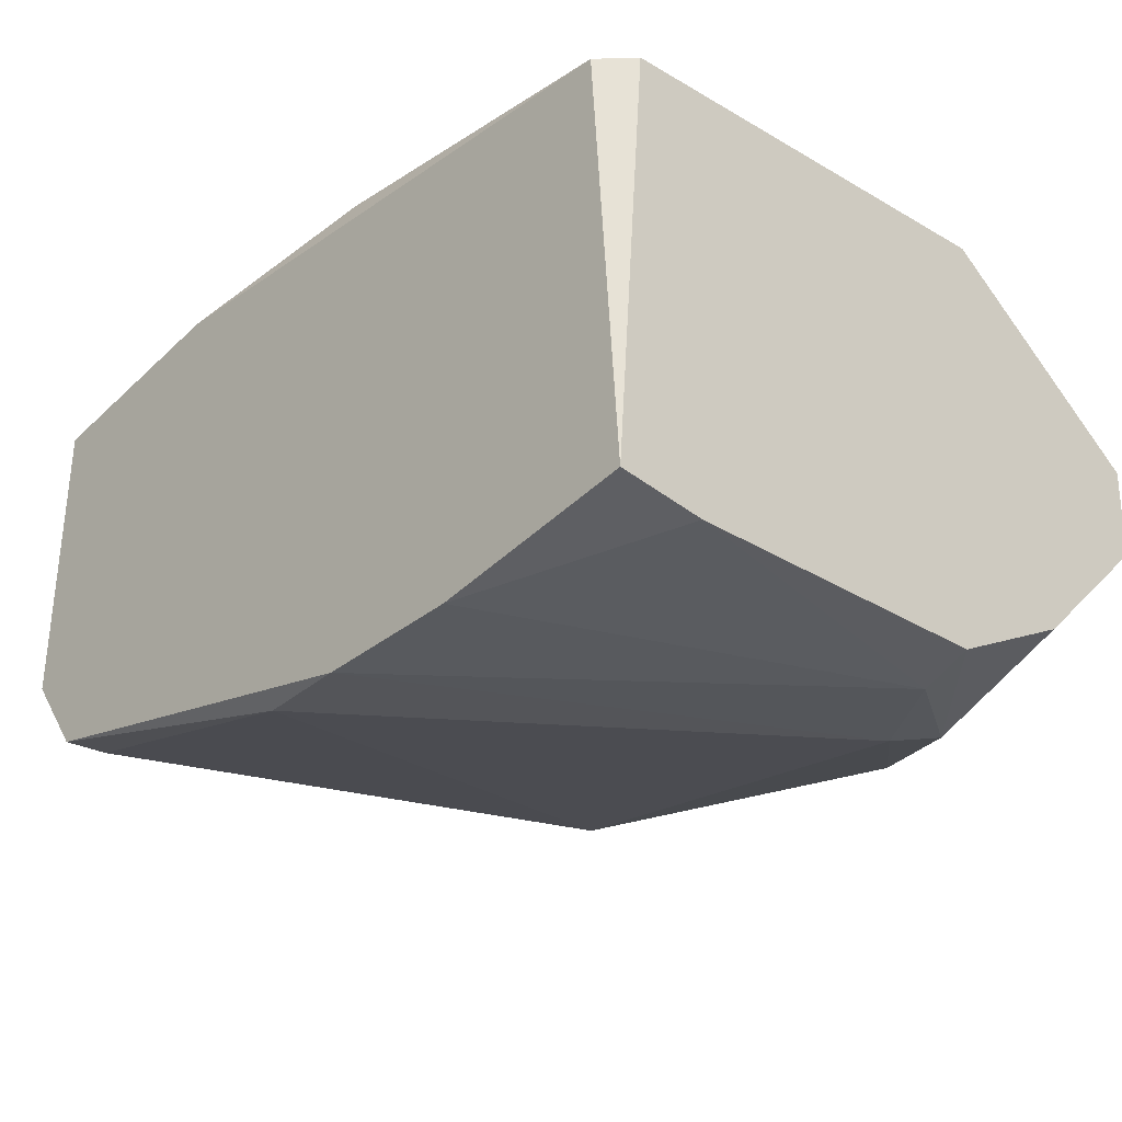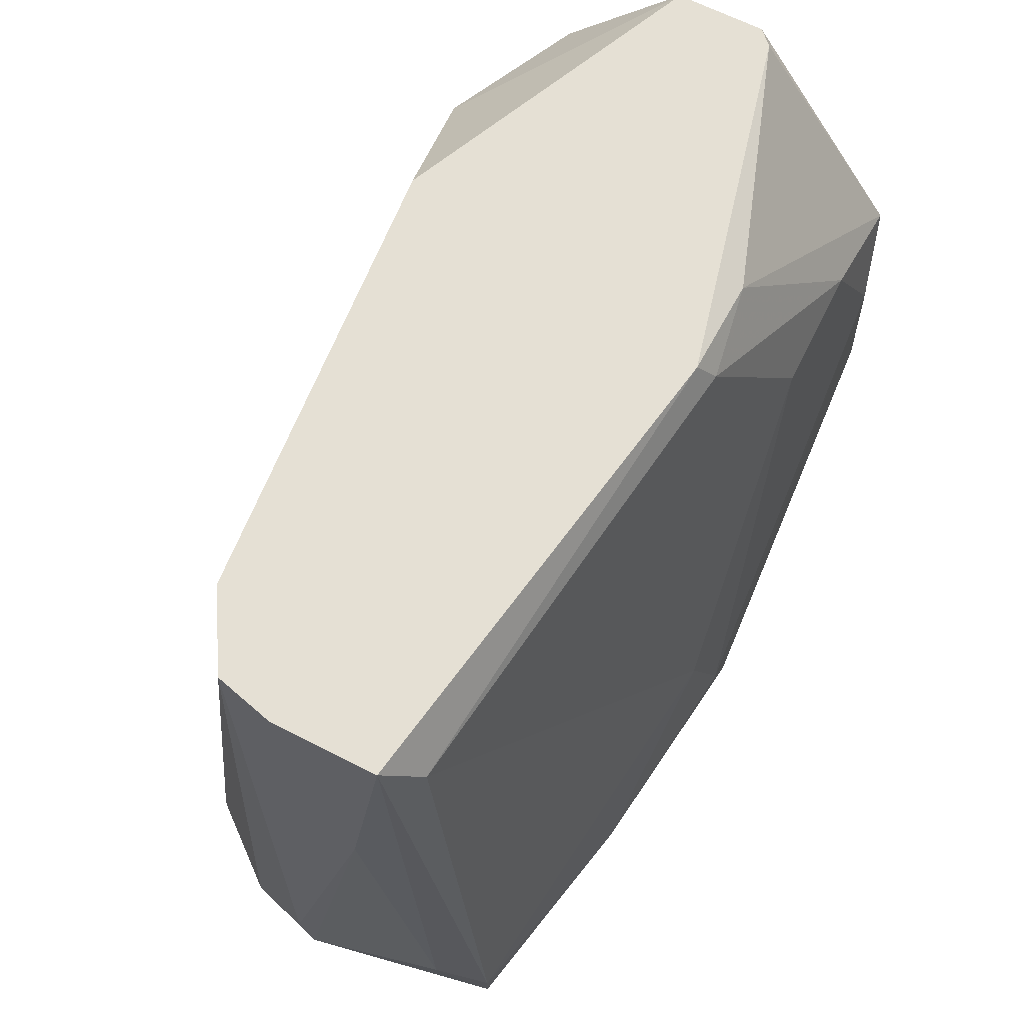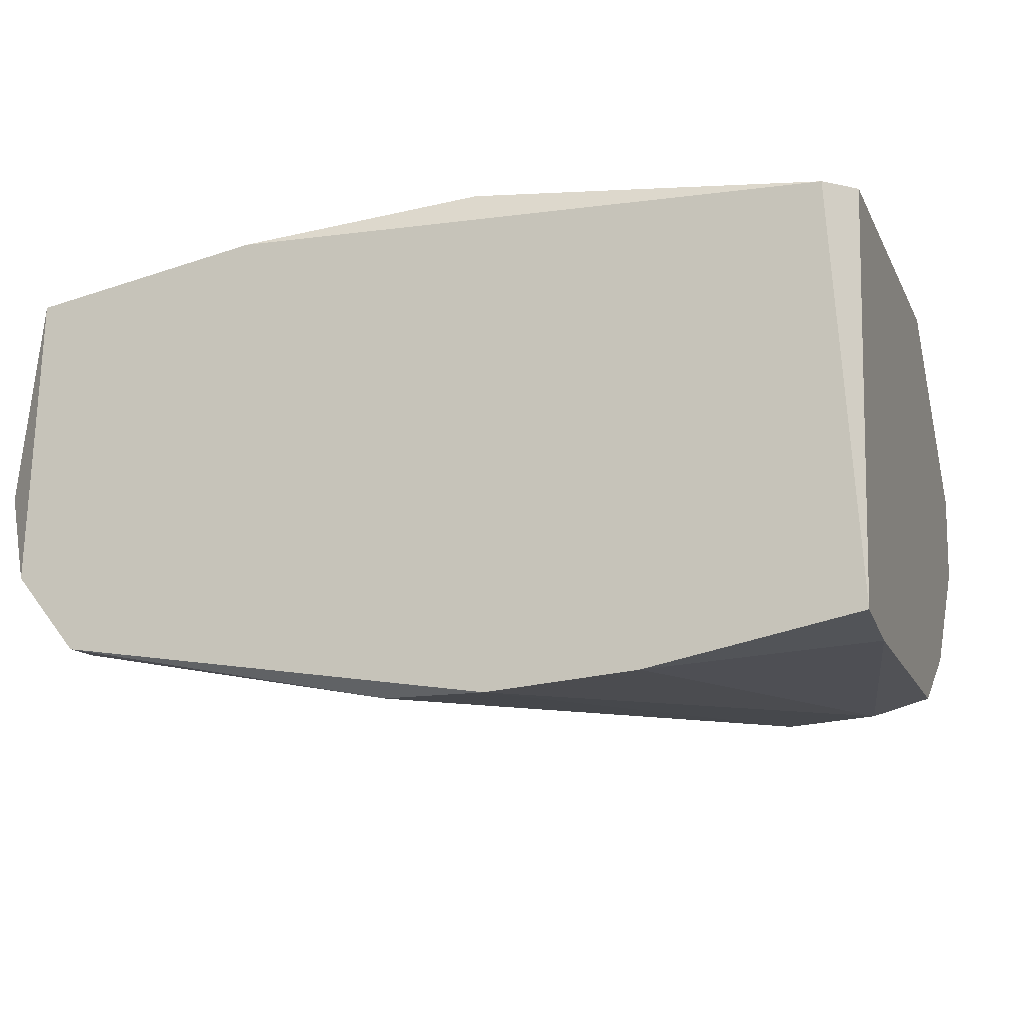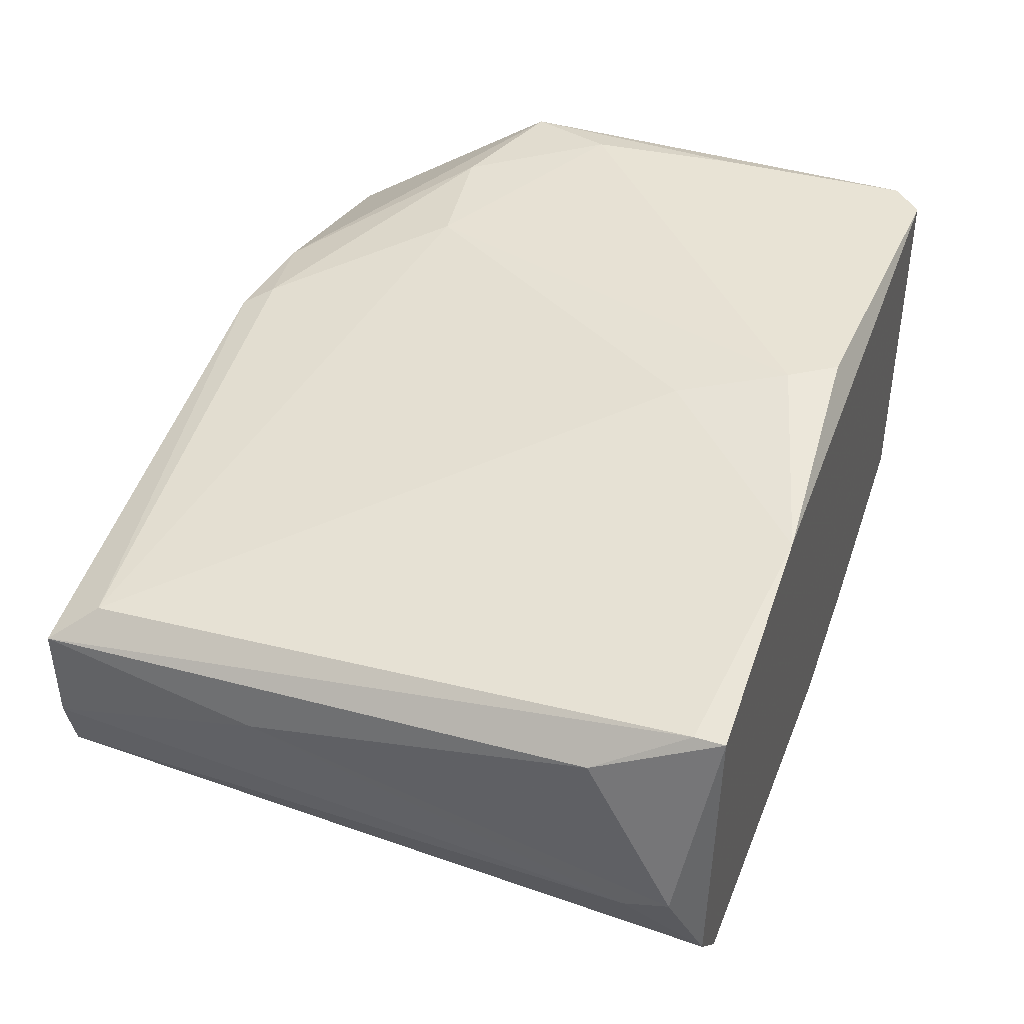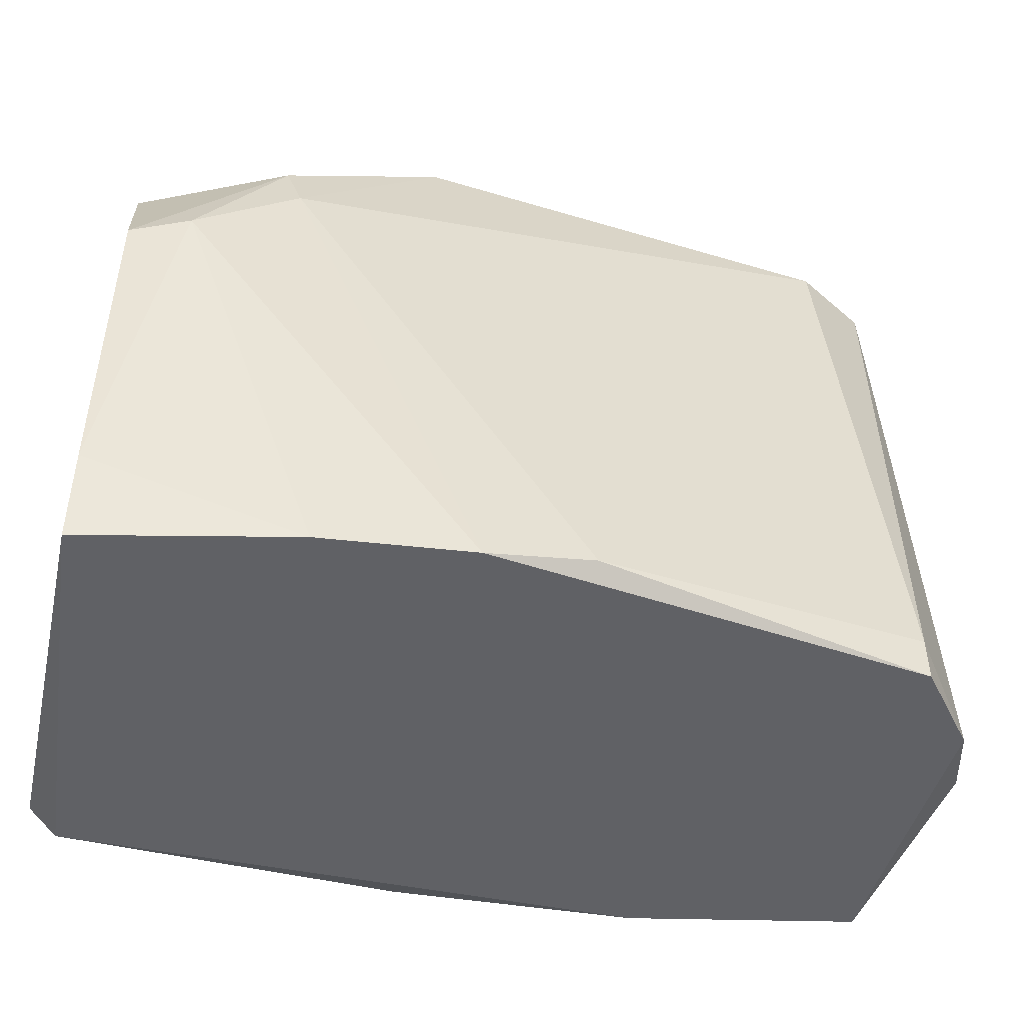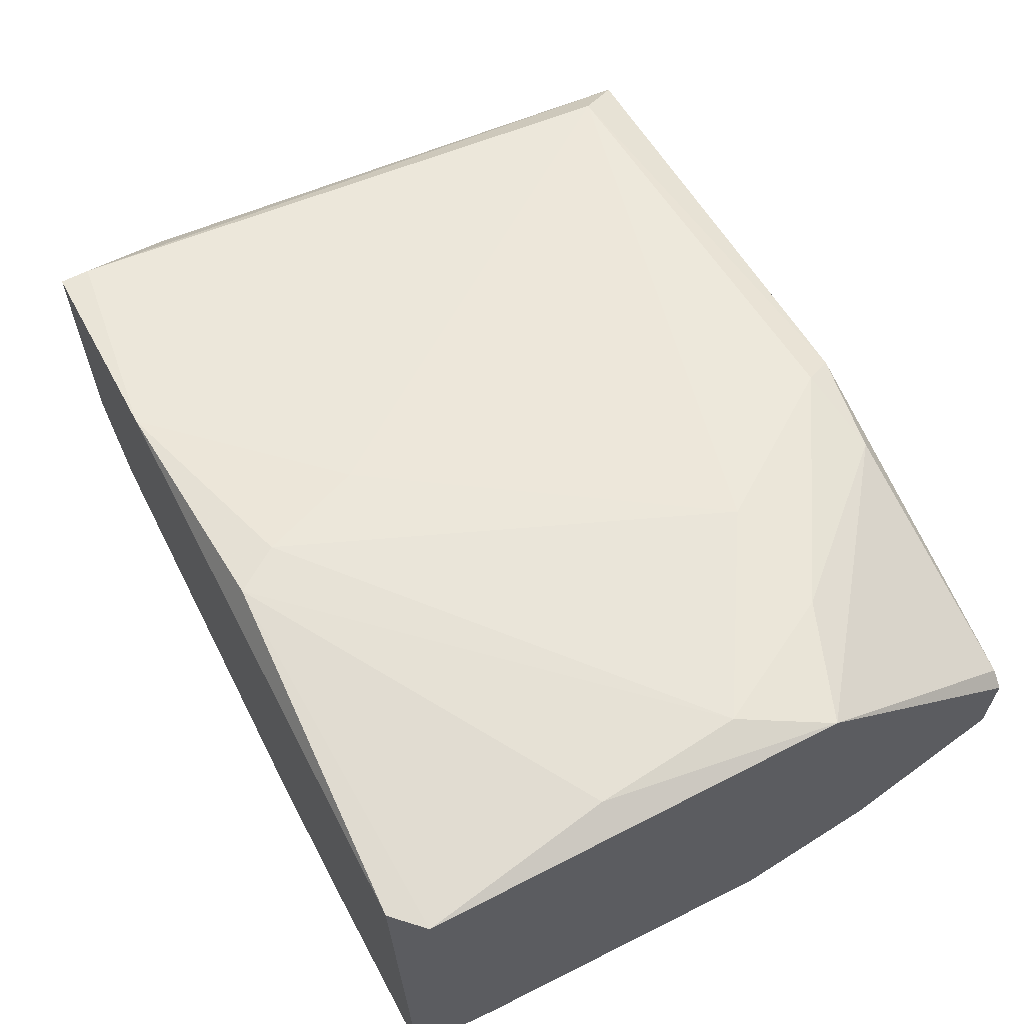
<metadata>
{"format":"obj","ext":"obj","renderer":"f3d","projection":"perspective","resolution":1024,"background":"white","views":[{"elev":-25.6,"azim":47.4,"up":"+Z"},{"elev":65.3,"azim":-62.9,"up":"+Y"},{"elev":-12.1,"azim":17.7,"up":"+Z"},{"elev":43.1,"azim":-70.4,"up":"+Z"},{"elev":-48.3,"azim":167.2,"up":"+Y"},{"elev":63.0,"azim":62.5,"up":"+Z"}]}
</metadata>
<code>
v 0.003023 -0.07689 0.004474
v 0.02448 -0.06089 0.006291
v 0.02448 -0.06089 0.004111
v 0.02448 -0.07762 0.000474
v 0.02375 -0.07762 0.01029
v 0.003752 -0.06089 0.004474
v 0.00448 -0.06198 0.007745
v 0.02048 -0.06526 -0.000617
v 0.005205 -0.07762 0.000474
v 0.004115 -0.07762 0.009201
v 0.02157 -0.06526 0.01029
v 0.005934 -0.06089 0.001929
v 0.01466 -0.07616 0.01102
v 0.0132 -0.07725 -0.000981
v 0.01538 -0.06089 0.008836
v 0.02448 -0.06635 0.01029
v 0.02448 -0.06744 -0.000253
v 0.01684 -0.06089 0.000837
v 0.003752 -0.06089 0.007018
v 0.02448 -0.07689 0.01029
v 0.01866 -0.06562 0.01029
v 0.01938 -0.07762 -0.000617
v 0.004115 -0.06089 0.00302
v 0.02084 -0.0638 -0.000253
v 0.02339 -0.06853 0.01065
v 0.003388 -0.07471 0.008108
v 0.003752 -0.07762 0.002293
v 0.009569 -0.07762 0.01029
v 0.01357 -0.07362 0.01065
v 0.02302 -0.06707 -0.000617
v 0.01793 -0.06126 0.008836
v 0.01538 -0.07725 0.01102
v 0.005205 -0.07652 0.000474
v 0.02448 -0.06417 0.001202
v 0.01575 -0.07762 -0.000981
v 0.02448 -0.07544 0.000111
v 0.02375 -0.07216 0.01065
v 0.01575 -0.06162 0.009201
v 0.003023 -0.0758 0.004112
v 0.003388 -0.06635 0.006291
v 0.004115 -0.07689 0.009201
v 0.02411 -0.06089 0.006654
f 4 22 36
f 25 32 37
f 32 20 37
f 16 25 37
f 20 16 37
f 22 30 36
f 30 17 36
f 17 4 36
f 15 31 42
f 8 30 35
f 22 9 35
f 9 14 35
f 14 8 35
f 17 24 34
f 24 3 34
f 15 7 38
f 3 17 34
f 30 22 35
f 7 21 38
f 26 19 40
f 31 15 38
f 27 23 33
f 16 2 42
f 2 15 42
f 29 7 41
f 28 29 41
f 10 28 41
f 19 26 41
f 26 10 41
f 7 19 41
f 39 1 40
f 6 39 40
f 1 26 40
f 19 6 40
f 23 27 39
f 27 1 39
f 6 23 39
f 11 31 38
f 21 11 38
f 9 27 33
f 13 28 32
f 12 14 33
f 4 16 20
f 5 4 20
f 7 15 19
f 15 6 19
f 8 12 18
f 12 3 18
f 3 4 17
f 4 9 22
f 4 2 16
f 12 8 14
f 6 3 12
f 9 5 10
f 2 3 6
f 3 2 4
f 31 16 42
f 23 12 33
f 2 6 15
f 6 12 23
f 4 5 9
f 8 18 24
f 18 3 24
f 14 9 33
f 28 5 32
f 25 13 32
f 11 16 31
f 8 24 30
f 24 17 30
f 13 21 29
f 5 20 32
f 28 13 29
f 10 5 28
f 9 10 27
f 10 1 27
f 1 10 26
f 11 21 25
f 21 7 29
f 21 13 25
f 16 11 25

</code>
